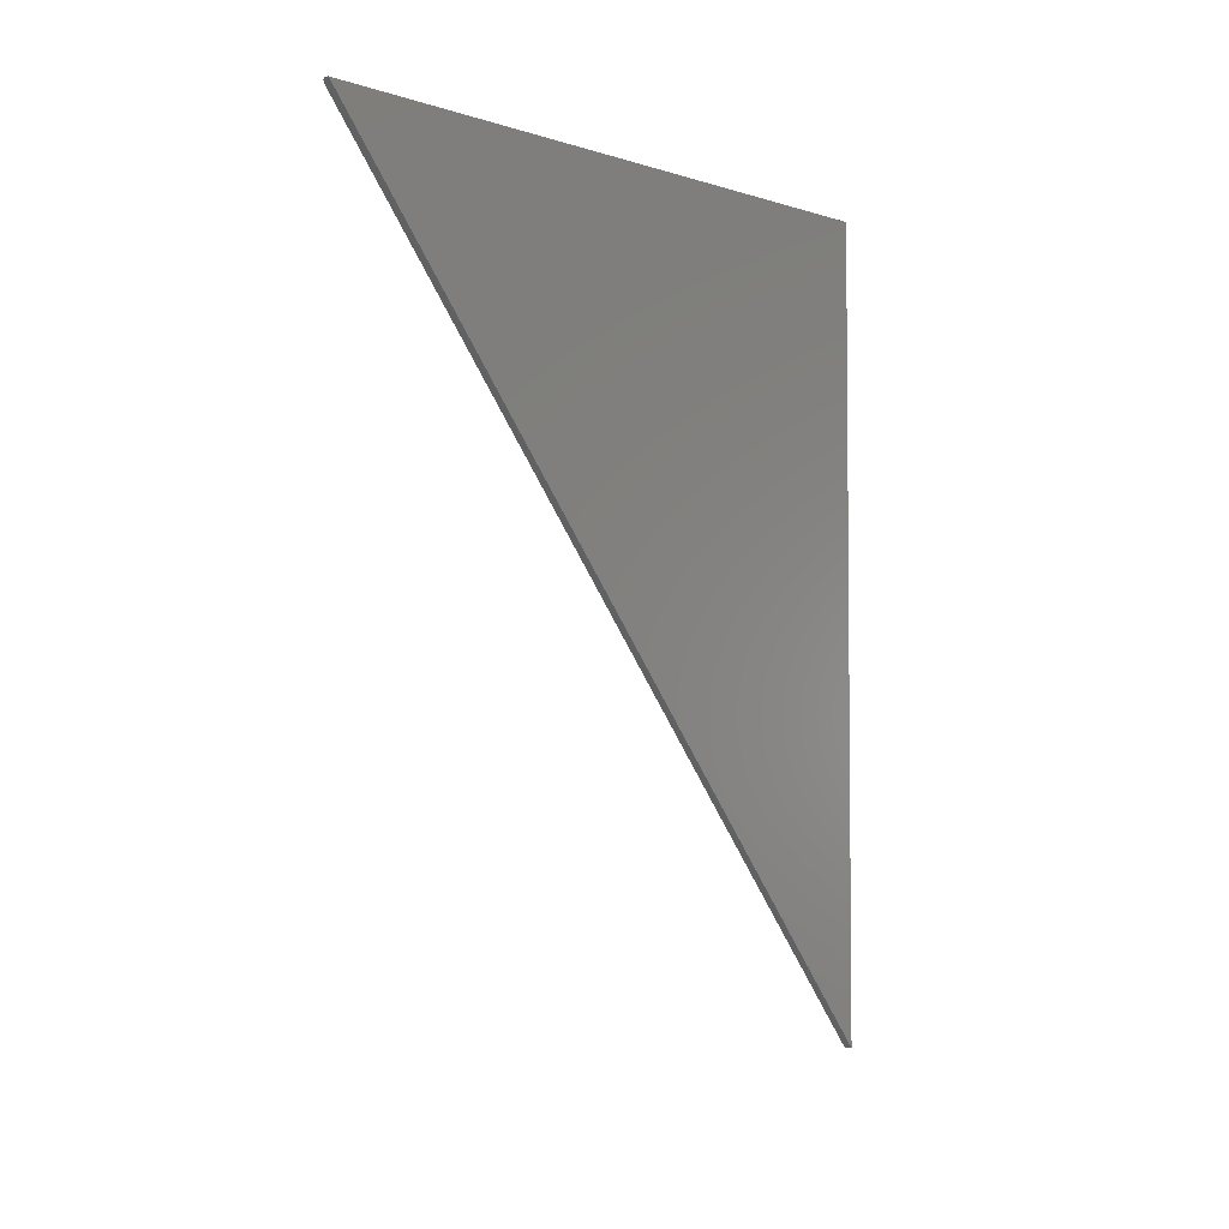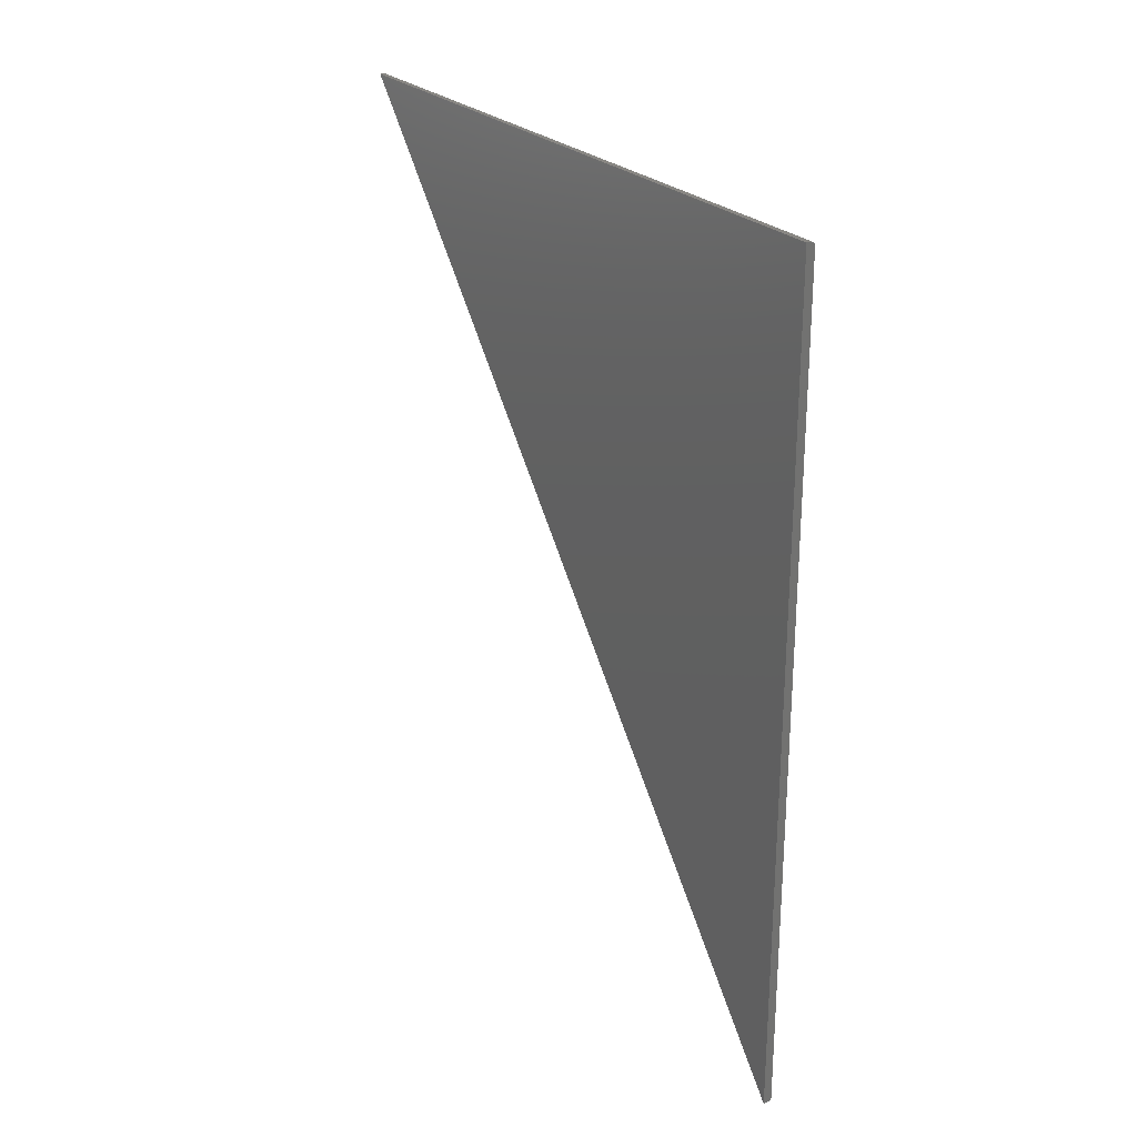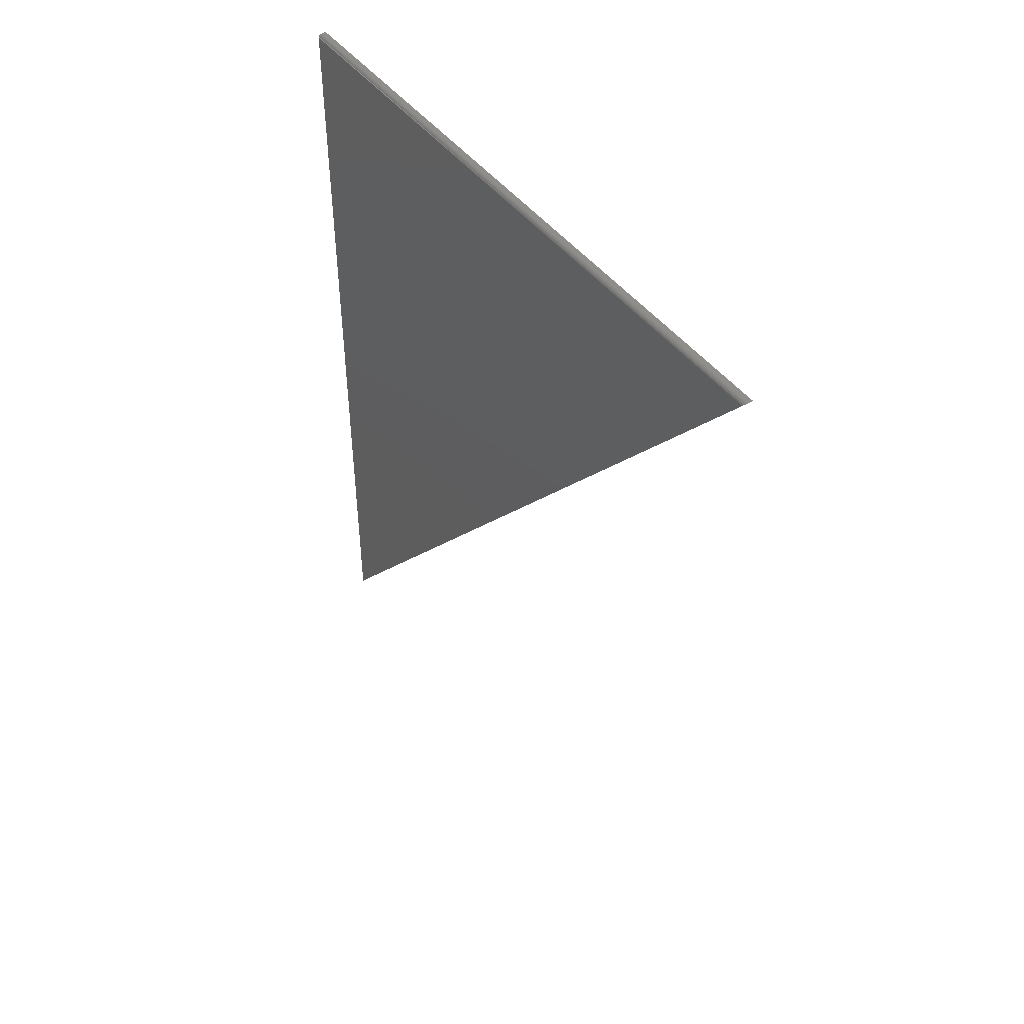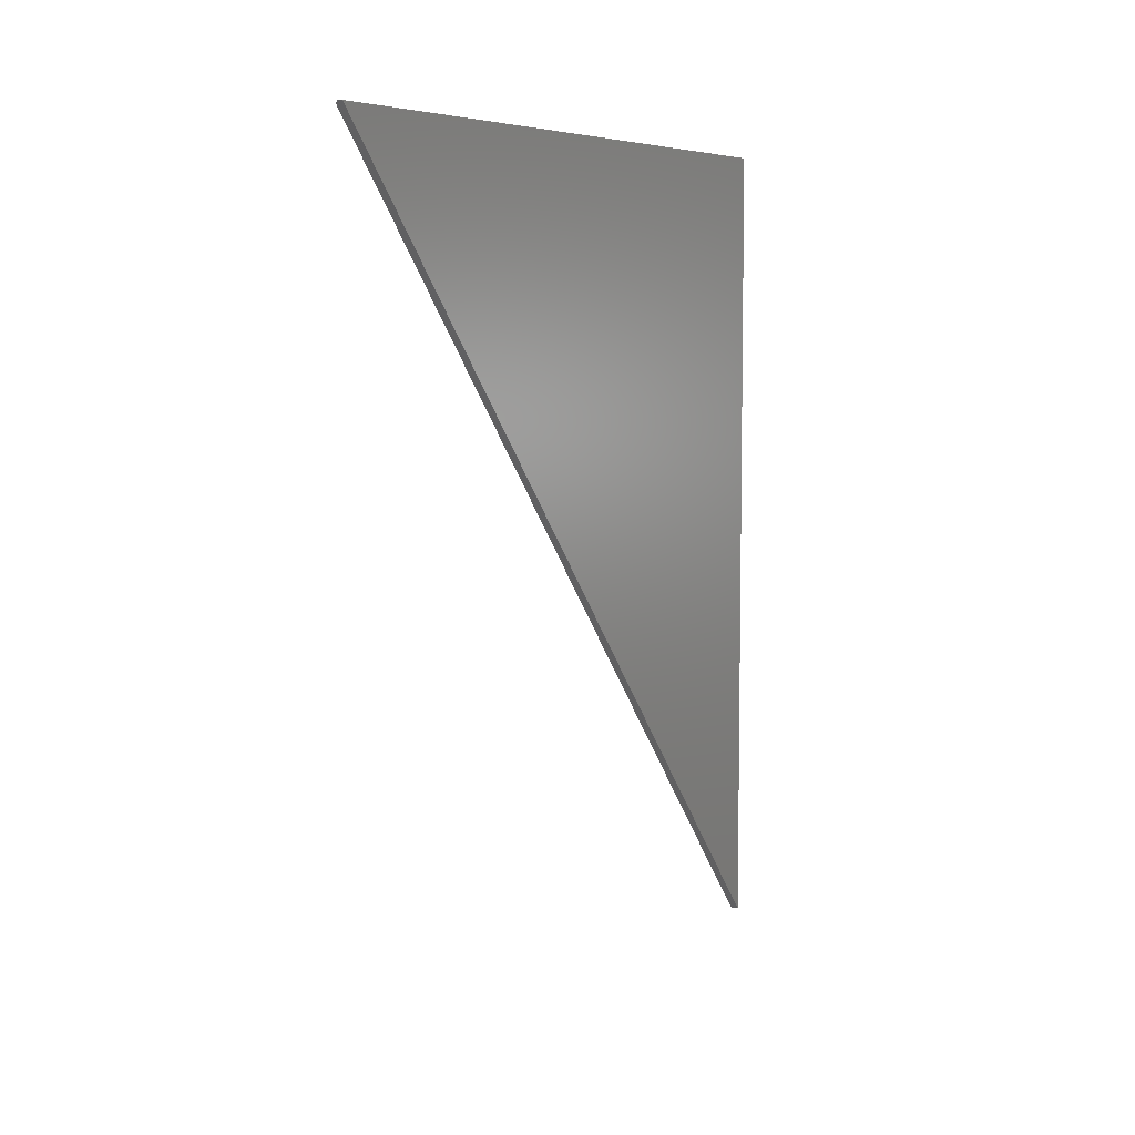
<metadata>
{"format":"stl","ext":"stl","renderer":"f3d","projection":"perspective","resolution":1024,"background":"white","views":[{"elev":-3.7,"azim":42.9,"up":"+Y"},{"elev":25.7,"azim":147.0,"up":"+Y"},{"elev":45.7,"azim":-34.8,"up":"+Y"},{"elev":6.1,"azim":33.4,"up":"+Y"}]}
</metadata>
<code>
# stl→obj: 22 verts, 40 faces
v 1.014e-32 0.7422 -0.6172
v 0 -0.75 -0.6172
v -1.36e-16 0.7422 0.608
v 0.007812 0.75 0.6144
v 0.004405 0.7492 0.6137
v 0.01562 0.75 0.6144
v 0.006805 0.7499 0.6143
v 0.002351 0.7478 0.6126
v 0.001527 0.7468 0.6118
v 0.000867 0.7458 0.6109
v 0.0003872 0.7446 0.61
v 9.675e-05 0.7434 0.609
v 0.01562 -0.75 -0.6172
v 0.01562 0.75 -0.6172
v 0.007812 0.75 -0.6172
v 0.0001501 0.7437 -0.6172
v 0.0005947 0.7452 -0.6172
v 0.001317 0.7465 -0.6172
v 0.002288 0.7477 -0.6172
v 0.003472 0.7487 -0.6172
v 0.004823 0.7494 -0.6172
v 0.006288 0.7498 -0.6172
f 1 2 3
f 4 5 6
f 4 7 5
f 5 8 9
f 9 10 11
f 9 11 12
f 9 12 3
f 13 6 5
f 13 5 9
f 13 9 3
f 13 3 2
f 14 15 6
f 6 15 4
f 1 13 2
f 16 17 18
f 16 18 19
f 16 19 20
f 16 20 21
f 16 21 22
f 16 22 15
f 14 13 1
f 14 1 16
f 14 16 15
f 1 12 16
f 1 3 12
f 16 12 11
f 8 5 20
f 16 11 17
f 17 11 10
f 17 10 18
f 18 10 9
f 18 9 19
f 19 9 8
f 19 8 20
f 4 15 7
f 7 15 22
f 7 22 5
f 5 22 21
f 5 21 20
f 13 14 6

</code>
